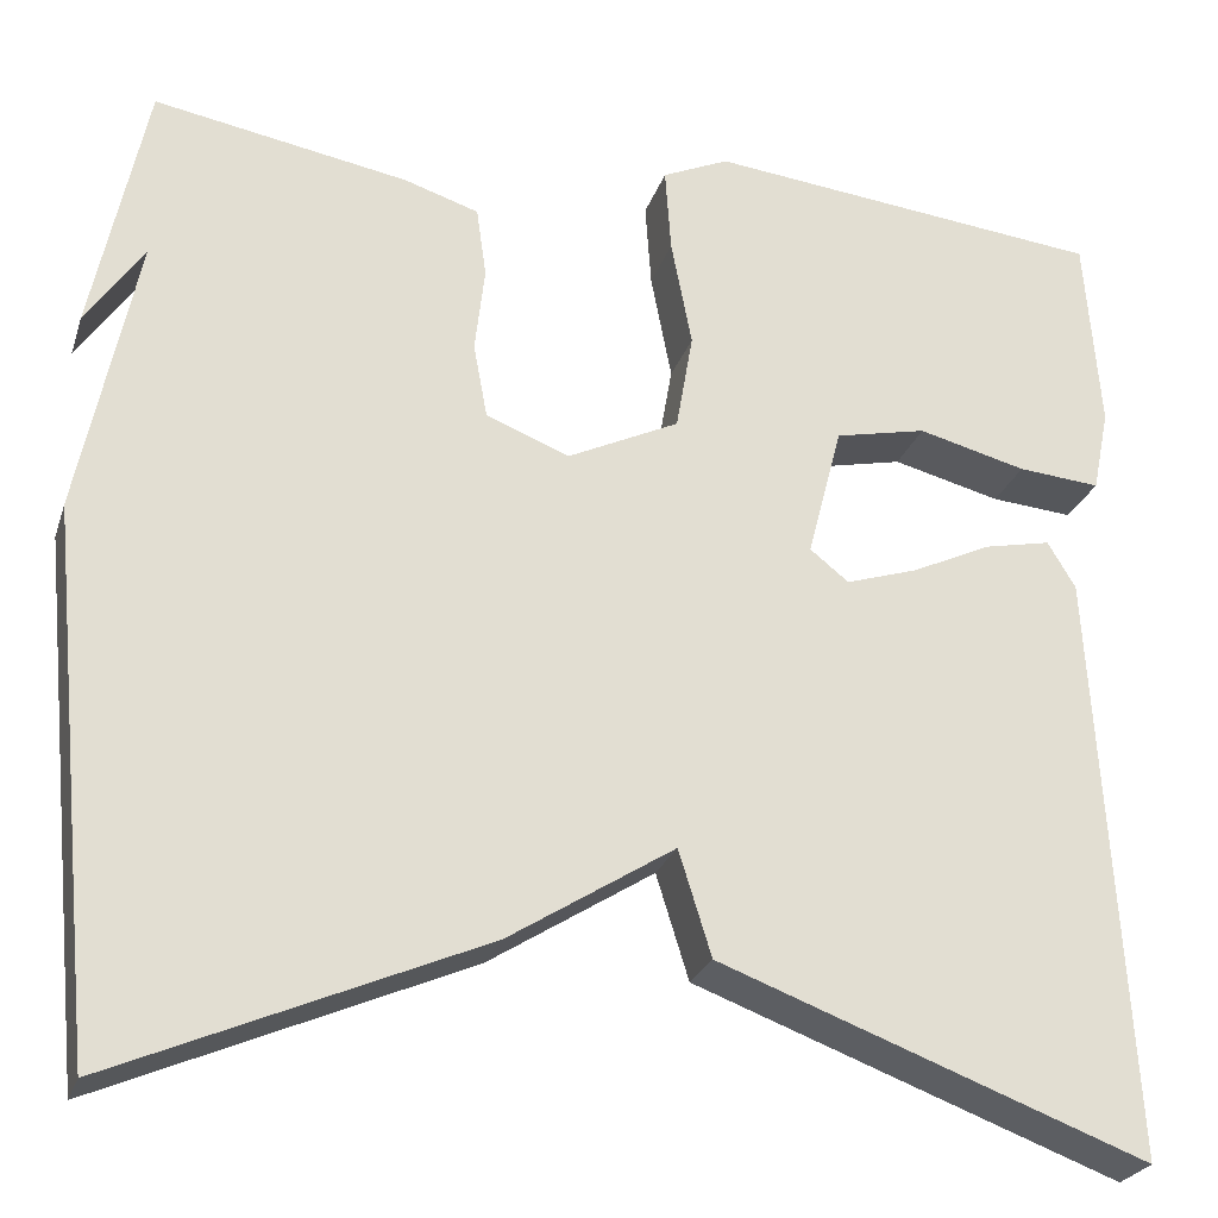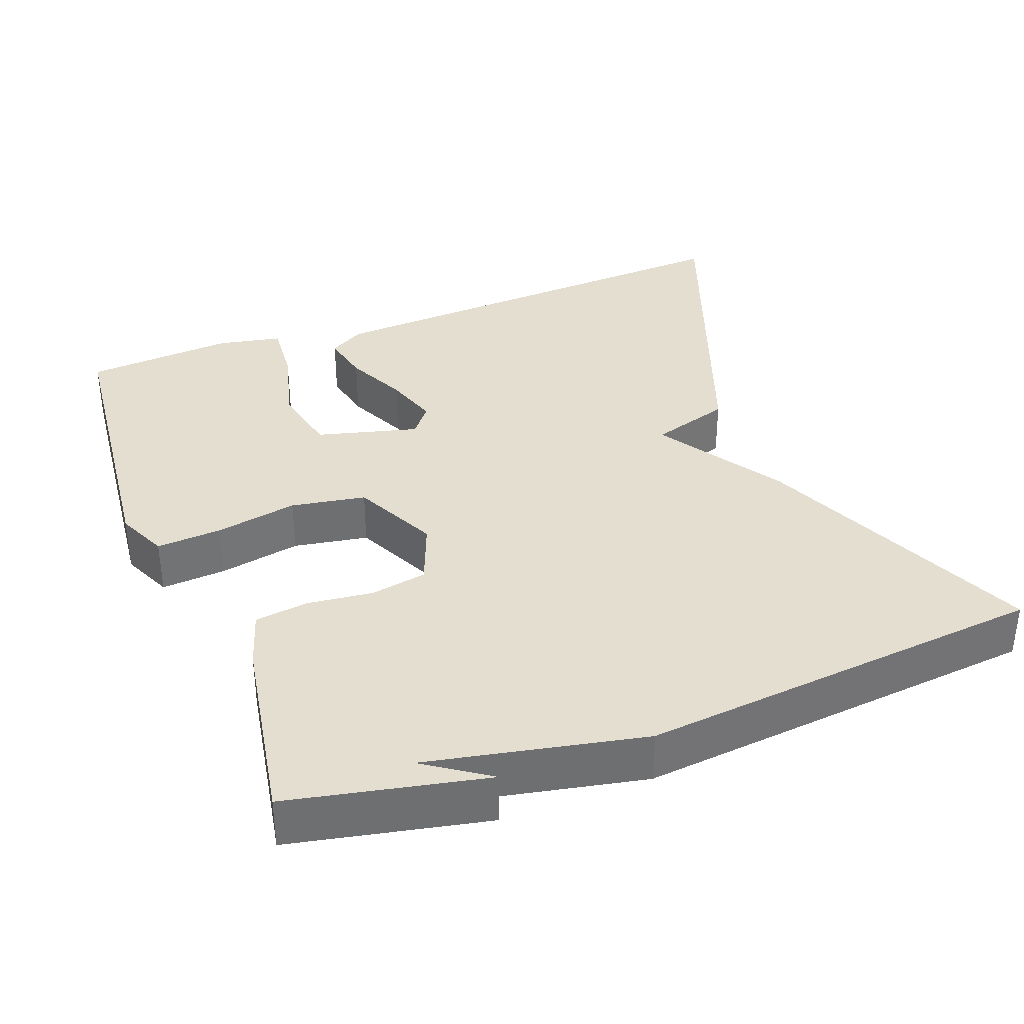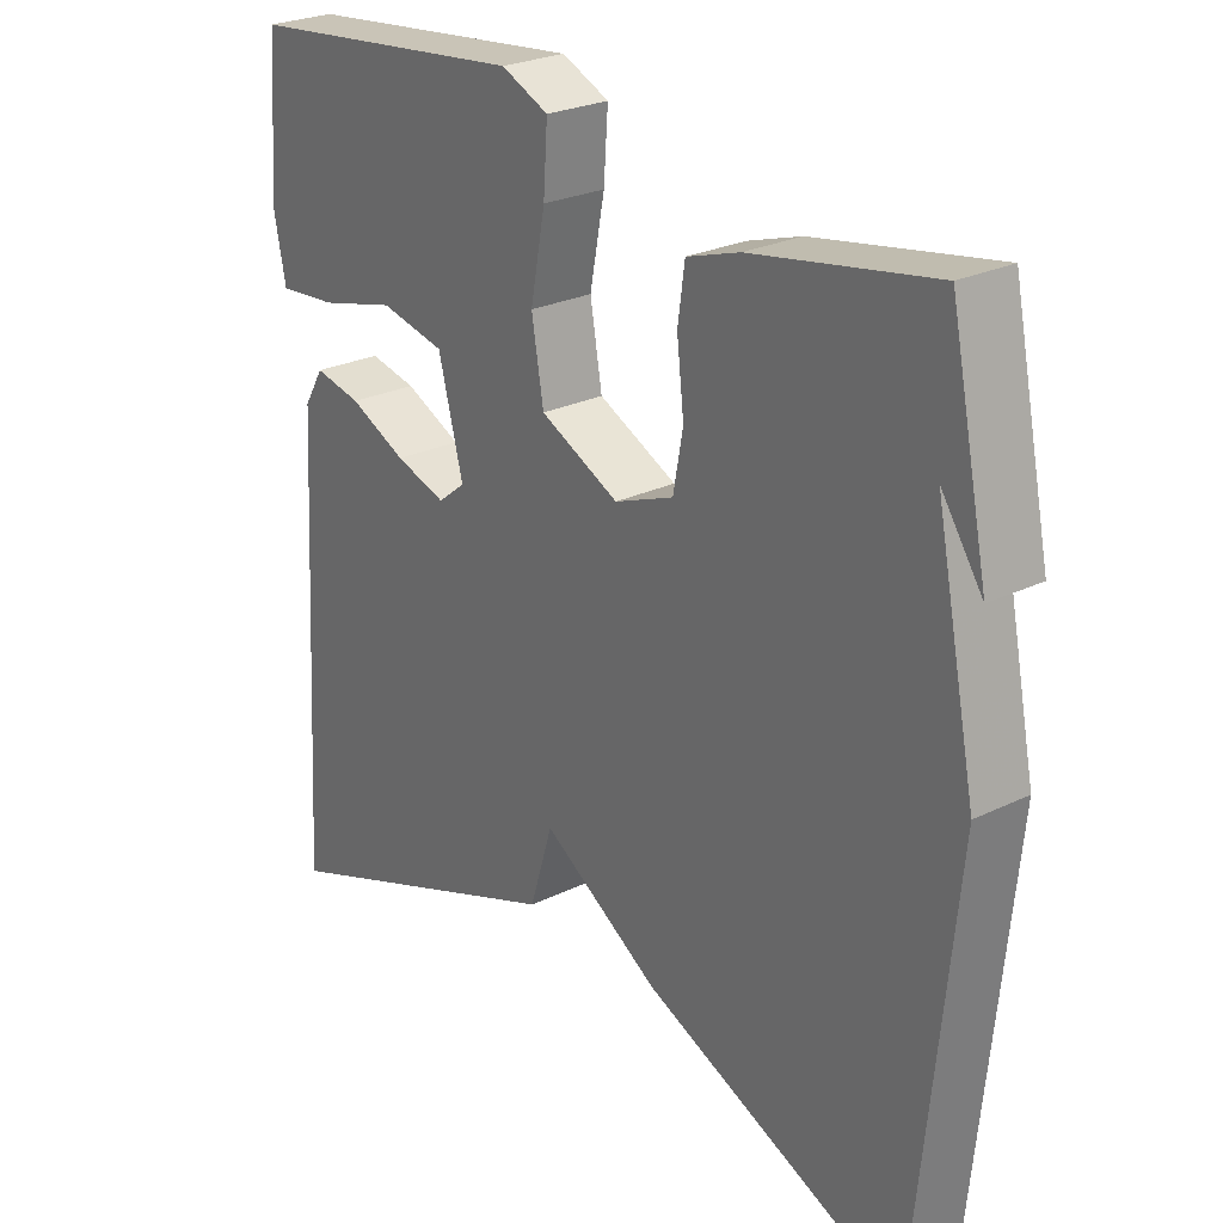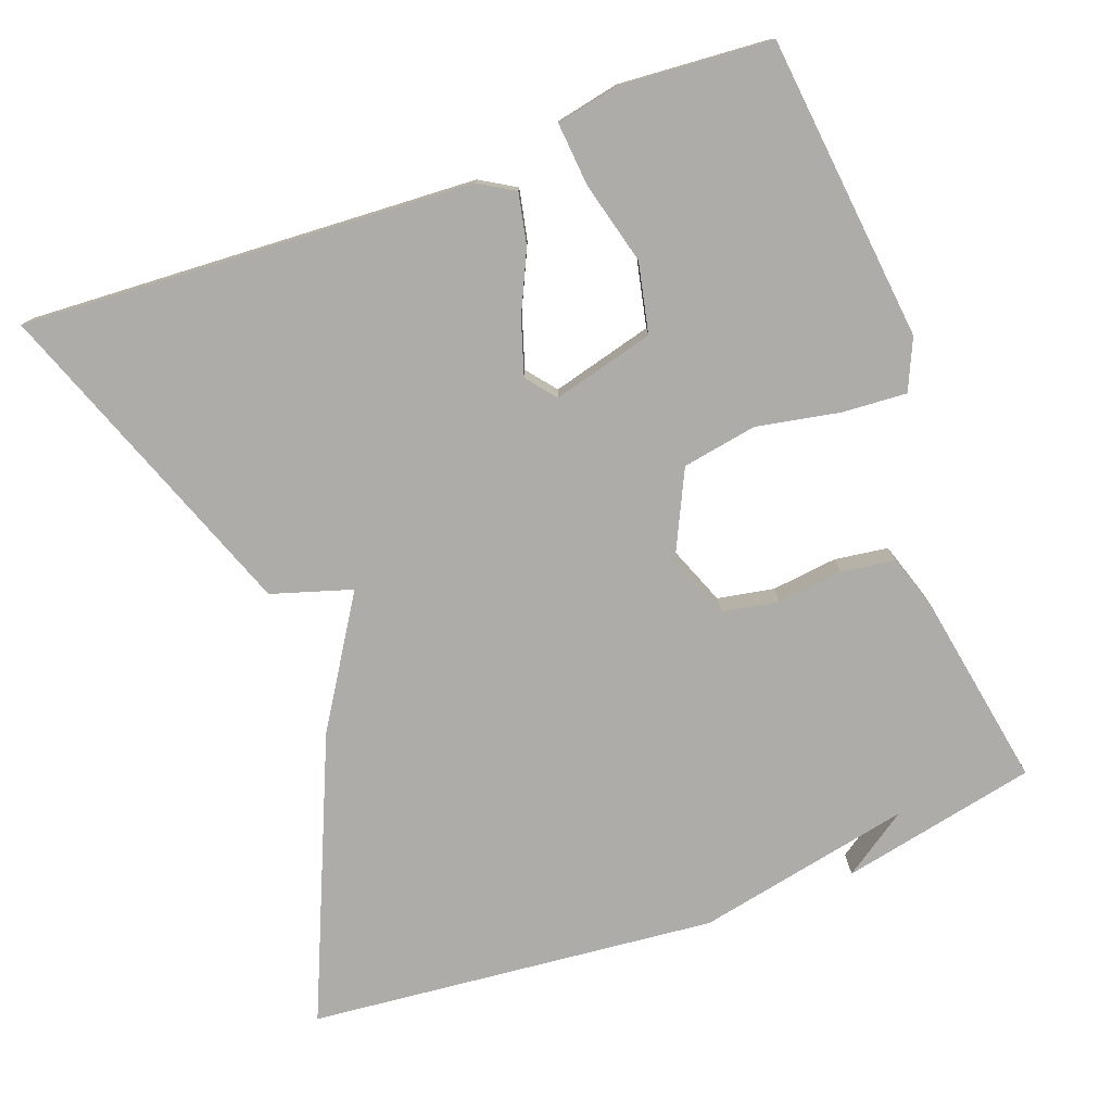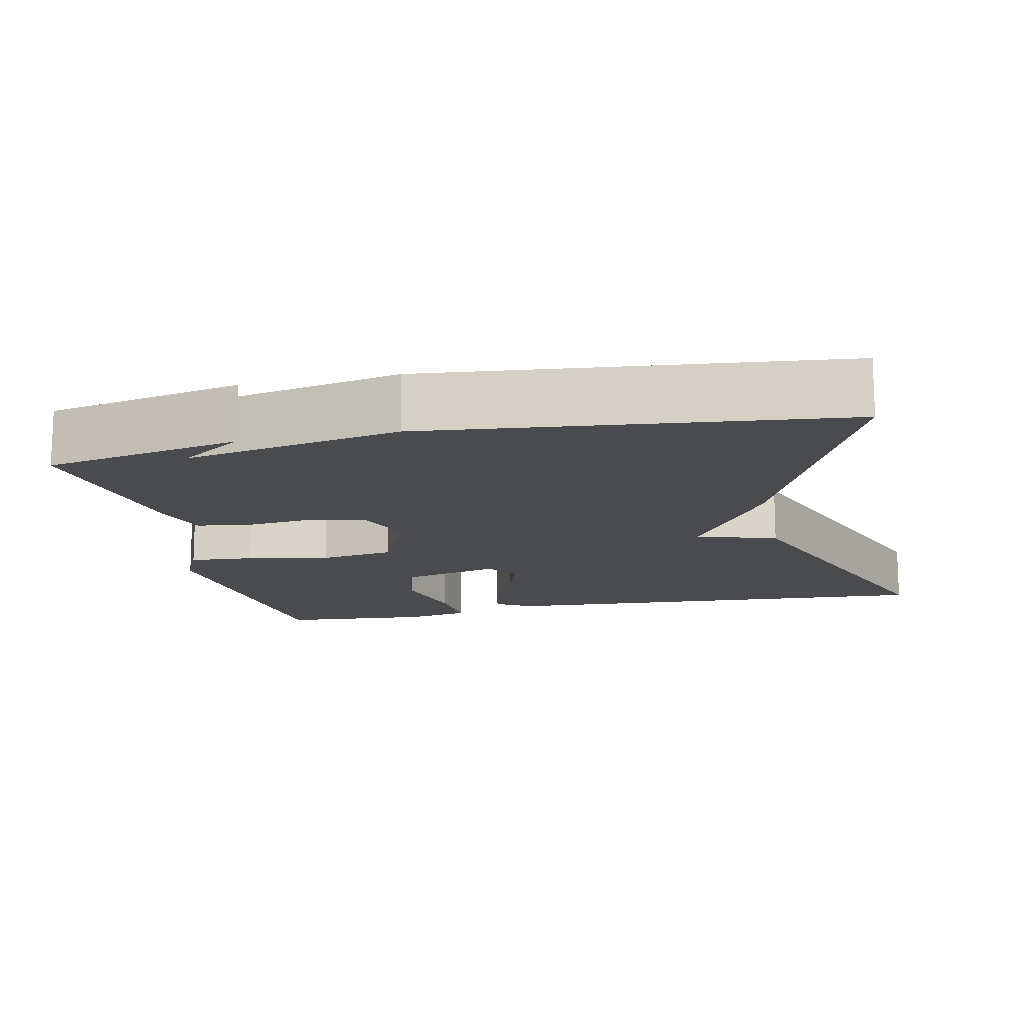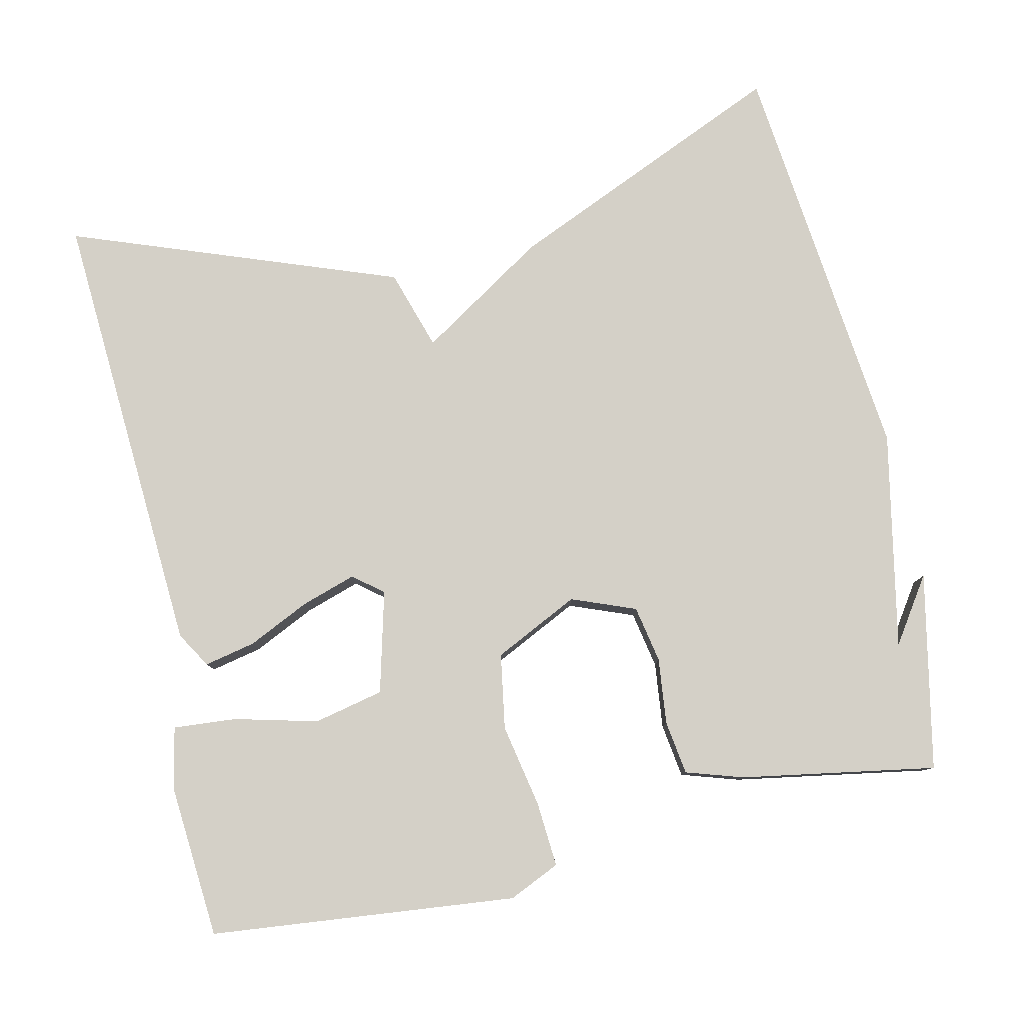
<metadata>
{"format":"obj","ext":"obj","renderer":"f3d","projection":"perspective","resolution":1024,"background":"white","views":[{"elev":-25.4,"azim":163.6,"up":"+Z"},{"elev":35.9,"azim":69.2,"up":"+Y"},{"elev":25.6,"azim":52.1,"up":"+Z"},{"elev":-76.9,"azim":-69.6,"up":"+Y"},{"elev":-14.2,"azim":101.9,"up":"+Y"},{"elev":80.0,"azim":-12.8,"up":"+Y"}]}
</metadata>
<code>
v 0.5 0.07 -0.5
v 0.13 0.07 -0.34
v -0.037 0.07 -0.234
v -0.07 0.07 -0.34
v -0.5 0.07 -0.5
v -0.466 0.07 0.095
v -0.438 0.07 0.142
v -0.371 0.07 0.128
v -0.29 0.07 0.09
v -0.218 0.07 0.067
v -0.179 0.07 0.098
v -0.214 0.07 0.232
v -0.306 0.07 0.252
v -0.415 0.07 0.224
v -0.498 0.07 0.217
v -0.515 0.07 0.301
v -0.5 0.07 0.5
v -0.098 0.07 0.543
v -0.031 0.07 0.513
v -0.037 0.07 0.427
v -0.058 0.07 0.318
v -0.041 0.07 0.219
v 0.071 0.07 0.165
v 0.155 0.07 0.198
v 0.169 0.07 0.273
v 0.159 0.07 0.36
v 0.169 0.07 0.431
v 0.244 0.07 0.455
v 0.5 0.07 0.5
v 0.554 0.07 0.241
v 0.496 0.07 0.326
v 0.554 0.07 0.041
v 0.5 0 -0.5
v 0.13 0 -0.34
v -0.037 0 -0.234
v -0.07 0 -0.34
v -0.5 0 -0.5
v -0.466 0 0.095
v -0.438 0 0.142
v -0.371 0 0.128
v -0.29 0 0.09
v -0.218 0 0.067
v -0.179 0 0.098
v -0.214 0 0.232
v -0.306 0 0.252
v -0.415 0 0.224
v -0.498 0 0.217
v -0.515 0 0.301
v -0.5 0 0.5
v -0.098 0 0.543
v -0.031 0 0.513
v -0.037 0 0.427
v -0.058 0 0.318
v -0.041 0 0.219
v 0.071 0 0.165
v 0.155 0 0.198
v 0.169 0 0.273
v 0.159 0 0.36
v 0.169 0 0.431
v 0.244 0 0.455
v 0.5 0 0.5
v 0.554 0 0.241
v 0.496 0 0.326
v 0.554 0 0.041
f 1 2 3
f 32 1 3
f 31 32 3
f 29 30 31
f 28 29 31
f 27 28 31
f 26 27 31
f 25 26 31
f 24 25 31
f 23 24 31 3
f 3 4 5
f 23 3 5
f 22 23 5
f 21 22 5
f 19 20 21
f 18 19 21
f 17 18 21
f 16 17 21
f 15 16 21
f 14 15 21
f 13 14 21
f 12 13 21
f 11 12 21
f 11 21 5
f 10 11 5
f 9 10 5 6
f 6 7 8 9
f 35 34 33
f 35 33 64
f 35 64 63
f 63 62 61
f 63 61 60
f 63 60 59
f 63 59 58
f 63 58 57
f 63 57 56
f 35 63 56 55
f 37 36 35
f 37 35 55
f 37 55 54
f 37 54 53
f 53 52 51
f 53 51 50
f 53 50 49
f 53 49 48
f 53 48 47
f 53 47 46
f 53 46 45
f 53 45 44
f 53 44 43
f 37 53 43
f 37 43 42
f 38 37 42 41
f 41 40 39 38
f 1 33 34 2
f 2 34 35 3
f 3 35 36 4
f 4 36 37 5
f 5 37 38 6
f 6 38 39 7
f 7 39 40 8
f 8 40 41 9
f 9 41 42 10
f 10 42 43 11
f 11 43 44 12
f 12 44 45 13
f 13 45 46 14
f 14 46 47 15
f 15 47 48 16
f 16 48 49 17
f 17 49 50 18
f 18 50 51 19
f 19 51 52 20
f 20 52 53 21
f 21 53 54 22
f 22 54 55 23
f 23 55 56 24
f 24 56 57 25
f 25 57 58 26
f 26 58 59 27
f 27 59 60 28
f 28 60 61 29
f 29 61 62 30
f 30 62 63 31
f 31 63 64 32
f 32 64 33 1

</code>
